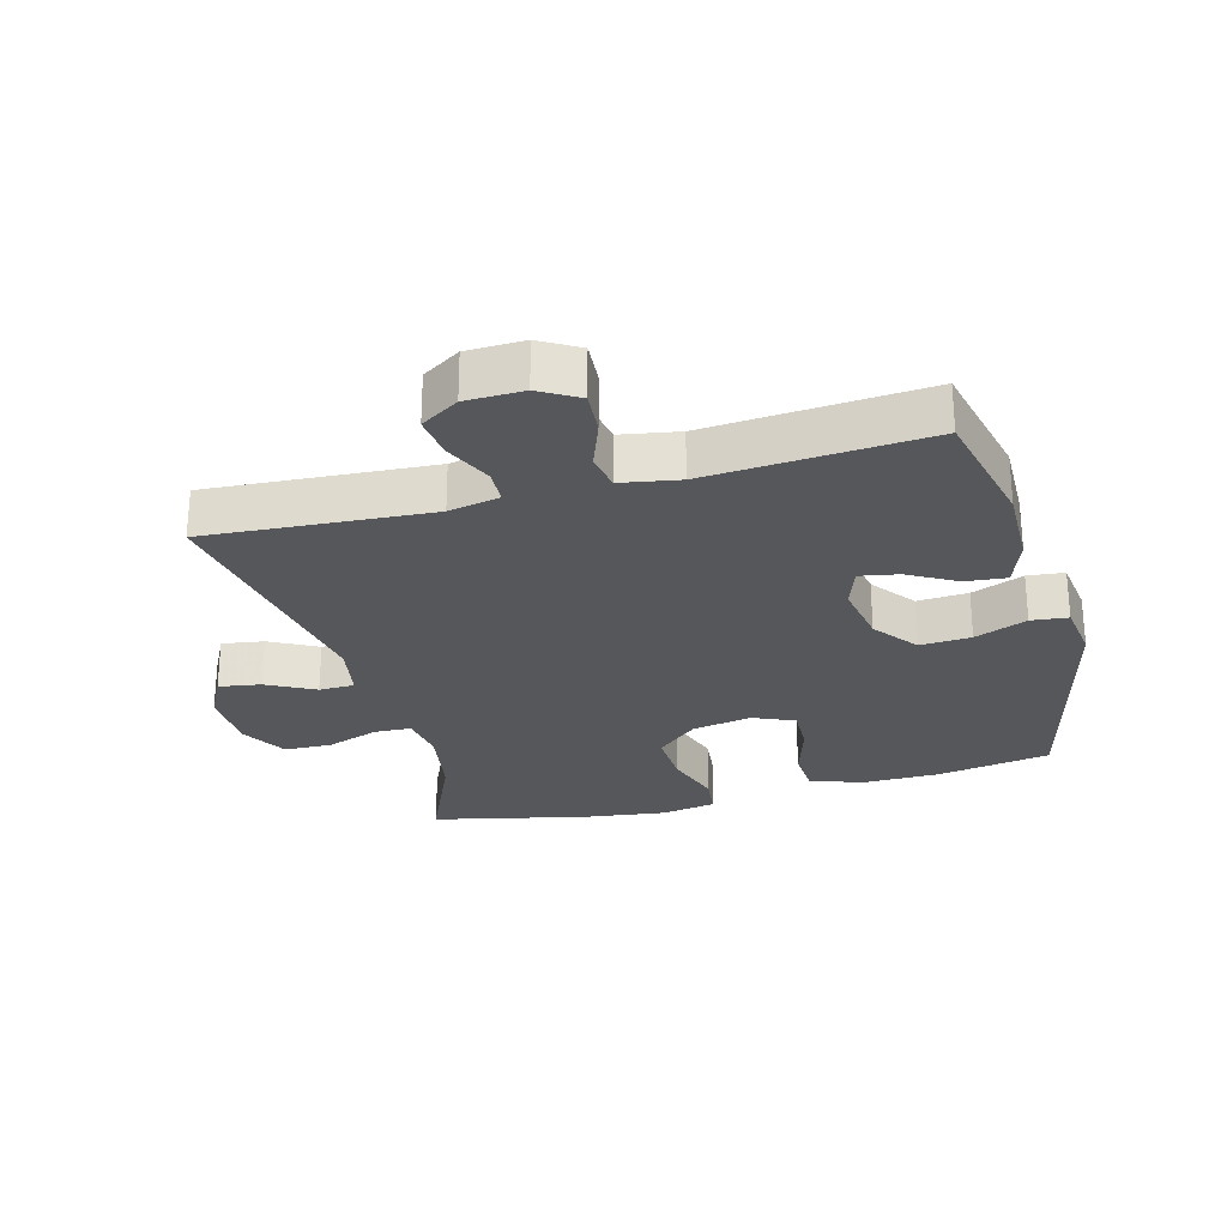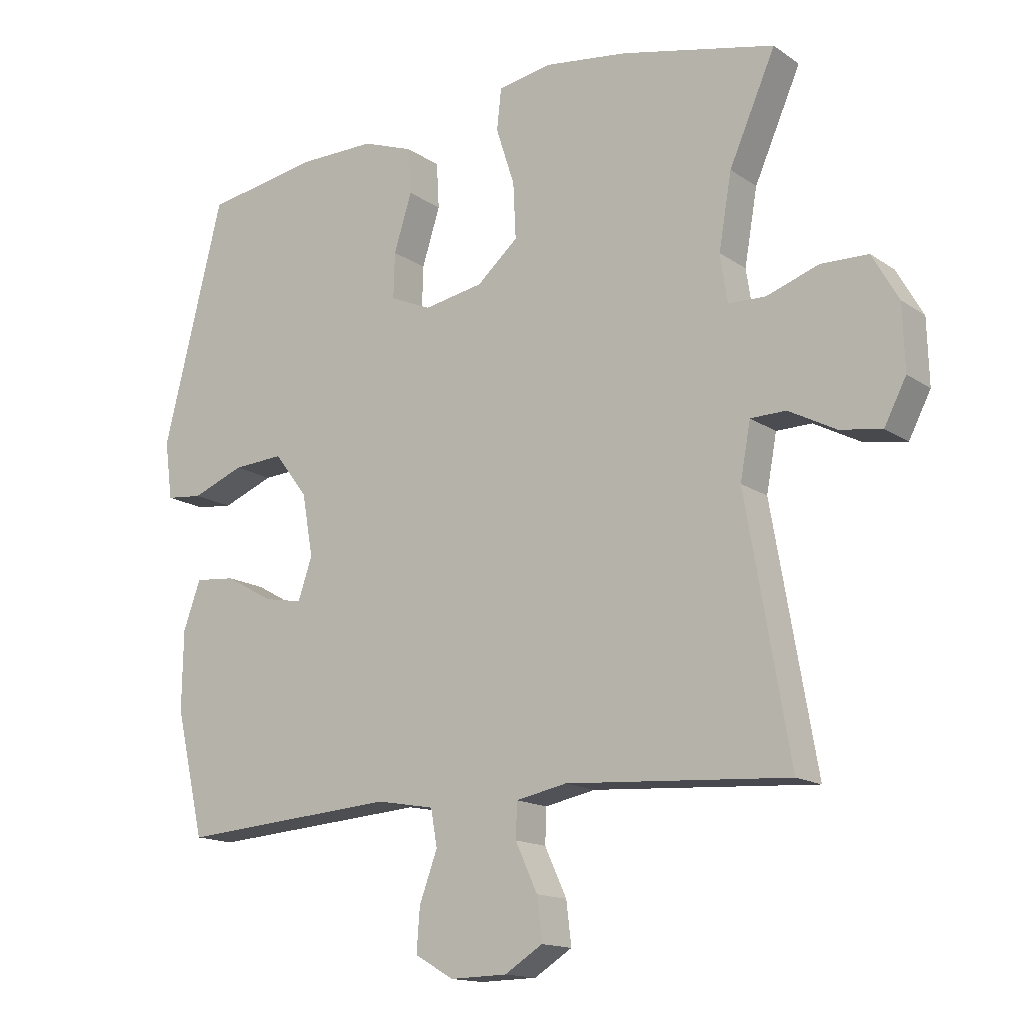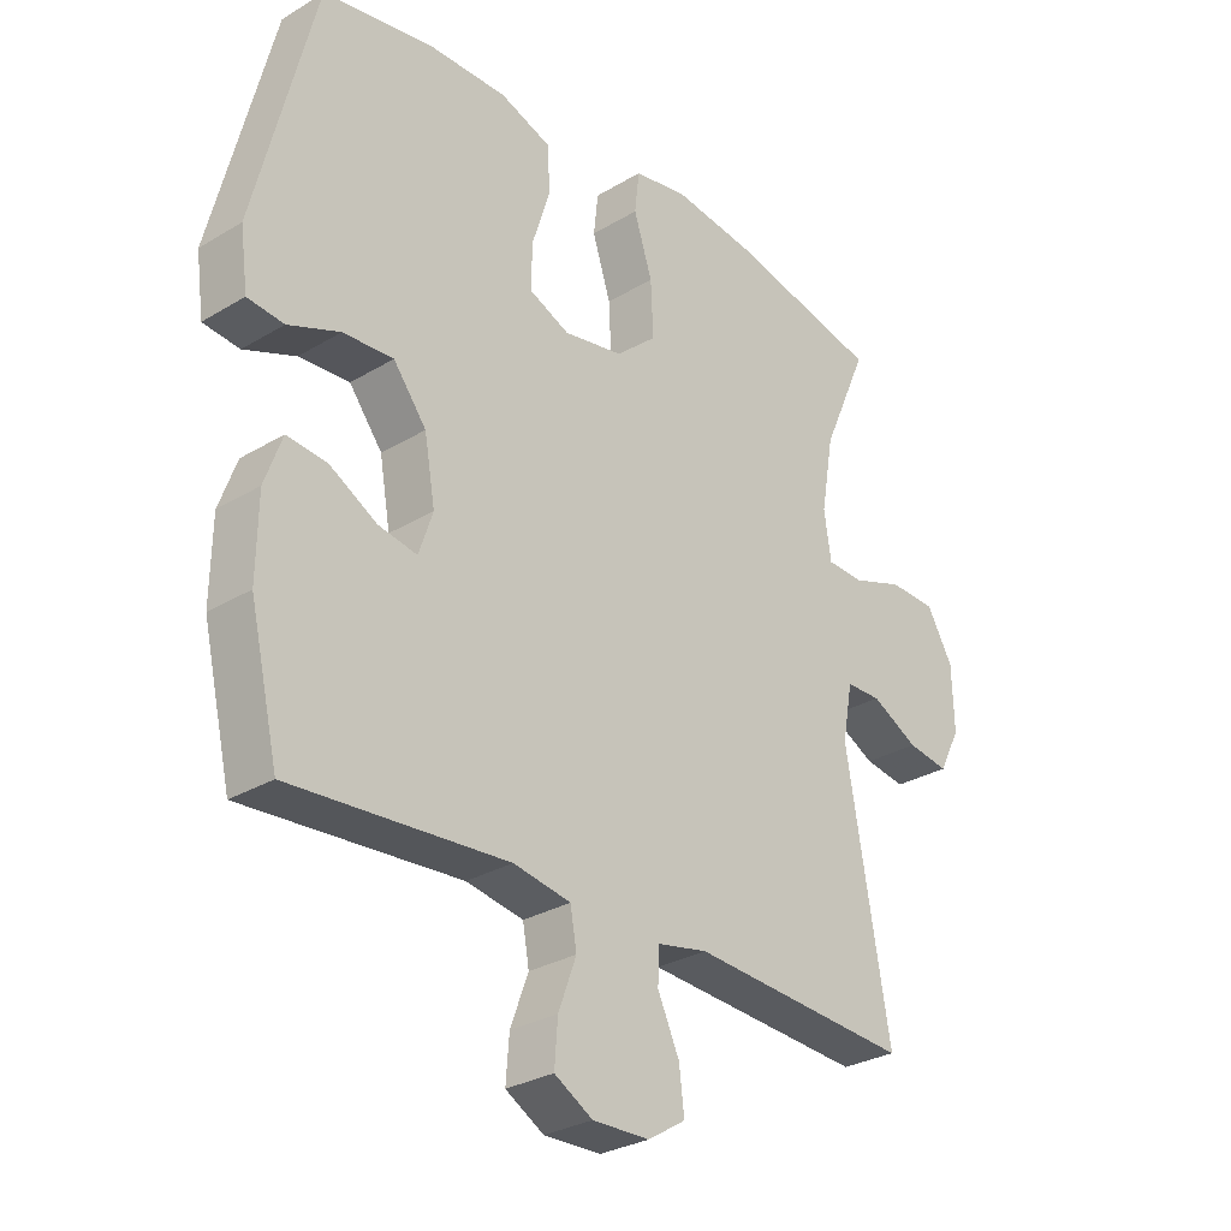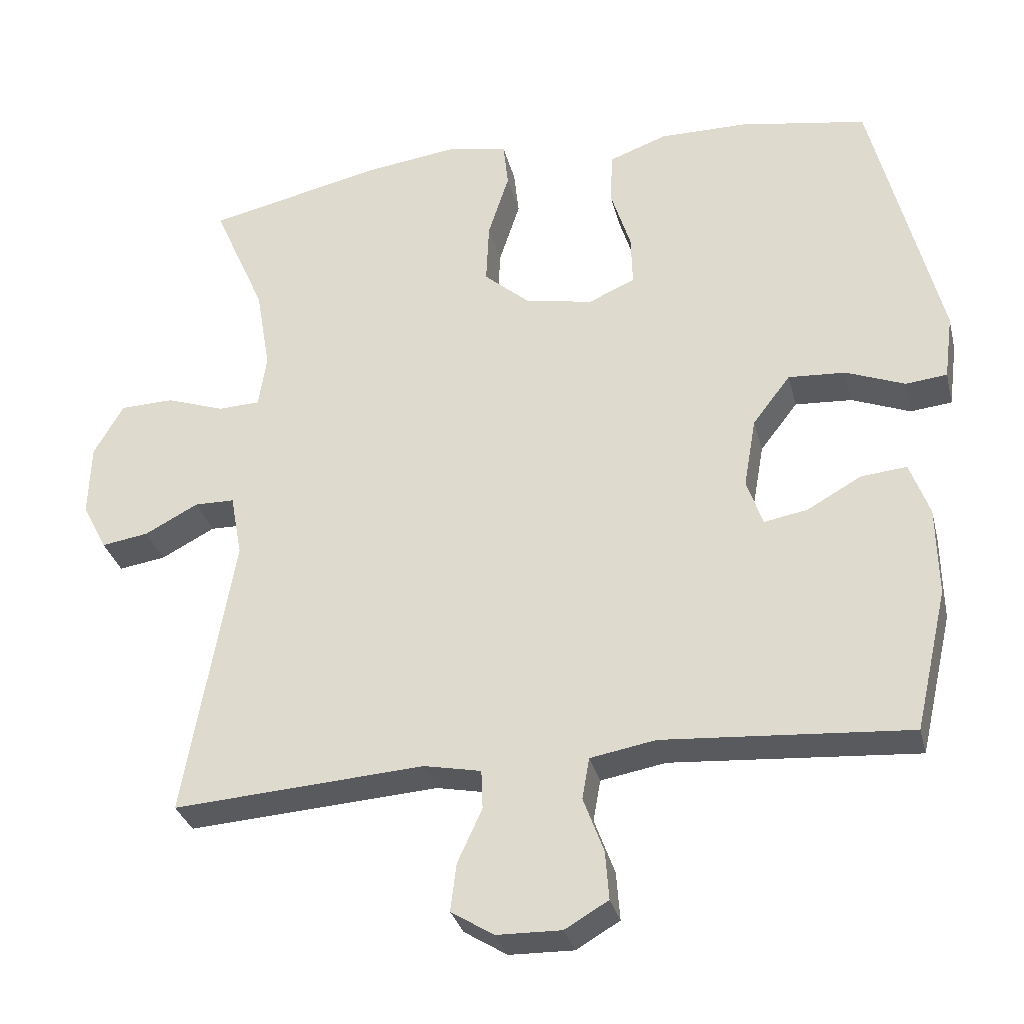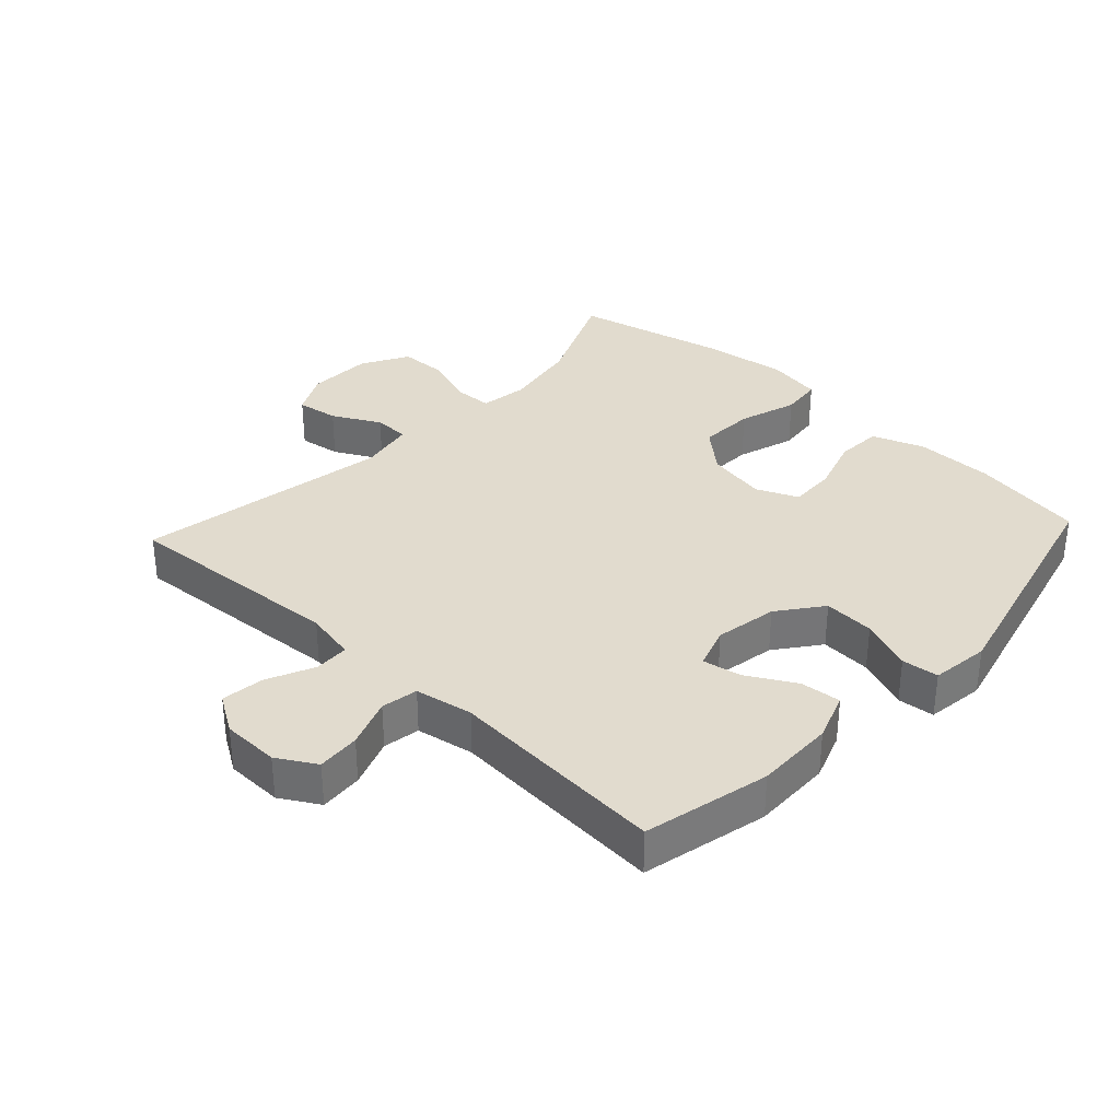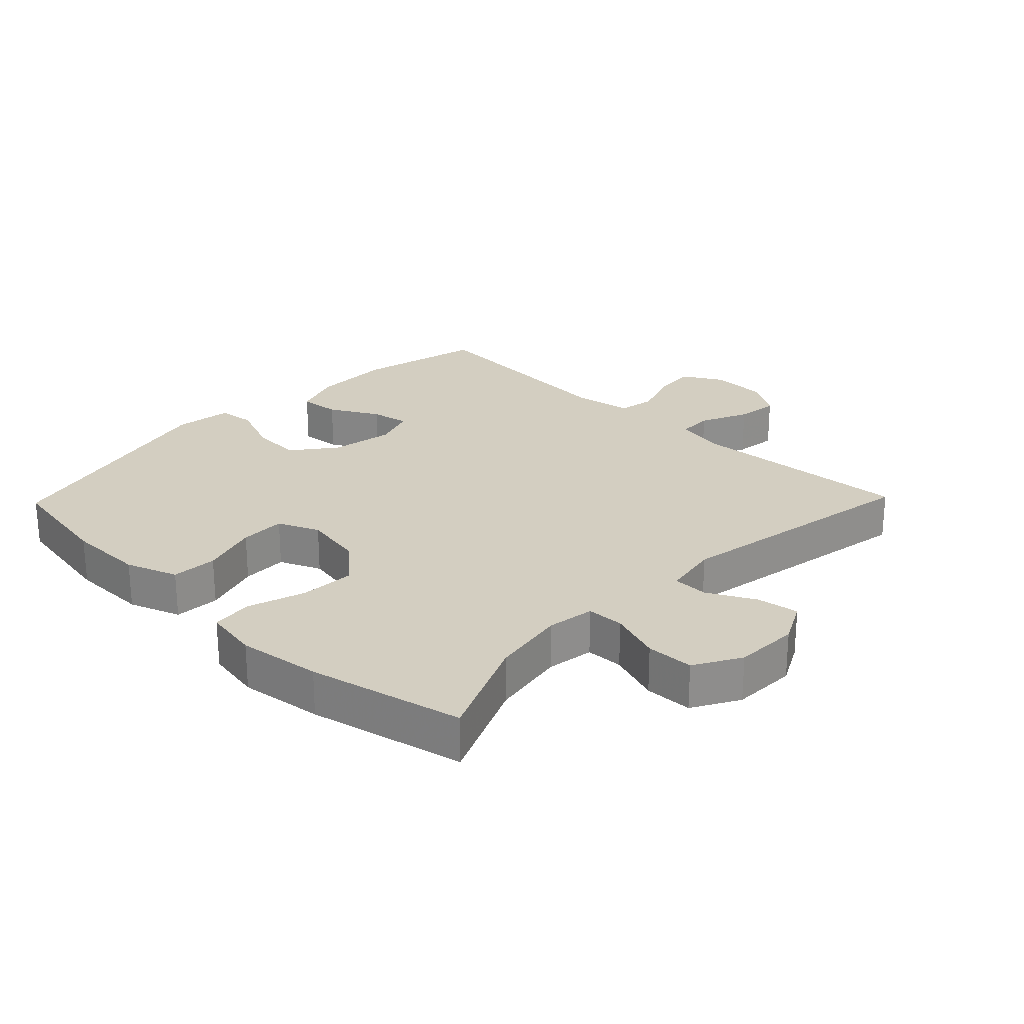
<metadata>
{"format":"obj","ext":"obj","renderer":"f3d","projection":"perspective","resolution":1024,"background":"white","views":[{"elev":-26.9,"azim":-164.8,"up":"+Y"},{"elev":-14.9,"azim":35.1,"up":"+Z"},{"elev":-29.2,"azim":-48.3,"up":"+Z"},{"elev":-31.5,"azim":-166.4,"up":"+Z"},{"elev":33.9,"azim":-137.1,"up":"+Y"},{"elev":25.1,"azim":44.0,"up":"+Y"}]}
</metadata>
<code>
v 0.5 0.07 0.5
v 0.428 0.07 0.336
v 0.408 0.07 0.22
v 0.419 0.07 0.146
v 0.477 0.07 0.144
v 0.558 0.07 0.172
v 0.632 0.07 0.17
v 0.673 0.07 0.098
v 0.676 0.07 -0.002
v 0.642 0.07 -0.068
v 0.577 0.07 -0.058
v 0.503 0.07 -0.019
v 0.448 0.07 -0.02
v 0.432 0.07 -0.107
v 0.5 0.07 -0.5
v 0.153 0.07 -0.477
v 0.074 0.07 -0.493
v 0.072 0.07 -0.547
v 0.106 0.07 -0.621
v 0.114 0.07 -0.687
v 0.055 0.07 -0.724
v -0.034 0.07 -0.726
v -0.094 0.07 -0.691
v -0.089 0.07 -0.624
v -0.061 0.07 -0.548
v -0.071 0.07 -0.491
v -0.161 0.07 -0.475
v -0.5 0.07 -0.5
v -0.545 0.07 -0.305
v -0.543 0.07 -0.182
v -0.516 0.07 -0.107
v -0.453 0.07 -0.113
v -0.378 0.07 -0.155
v -0.318 0.07 -0.166
v -0.296 0.07 -0.101
v -0.313 0.07 -0.004
v -0.365 0.07 0.064
v -0.444 0.07 0.059
v -0.525 0.07 0.027
v -0.582 0.07 0.033
v -0.594 0.07 0.123
v -0.5 0.07 0.5
v -0.324 0.07 0.53
v -0.203 0.07 0.531
v -0.123 0.07 0.502
v -0.119 0.07 0.431
v -0.147 0.07 0.342
v -0.149 0.07 0.271
v -0.085 0.07 0.243
v 0.008 0.07 0.26
v 0.072 0.07 0.316
v 0.068 0.07 0.402
v 0.039 0.07 0.492
v 0.046 0.07 0.556
v 0.131 0.07 0.571
v 0.26 0.07 0.554
v 0.5 0 0.5
v 0.428 0 0.336
v 0.408 0 0.22
v 0.419 0 0.146
v 0.477 0 0.144
v 0.558 0 0.172
v 0.632 0 0.17
v 0.673 0 0.098
v 0.676 0 -0.002
v 0.642 0 -0.068
v 0.577 0 -0.058
v 0.503 0 -0.019
v 0.448 0 -0.02
v 0.432 0 -0.107
v 0.5 0 -0.5
v 0.153 0 -0.477
v 0.074 0 -0.493
v 0.072 0 -0.547
v 0.106 0 -0.621
v 0.114 0 -0.687
v 0.055 0 -0.724
v -0.034 0 -0.726
v -0.094 0 -0.691
v -0.089 0 -0.624
v -0.061 0 -0.548
v -0.071 0 -0.491
v -0.161 0 -0.475
v -0.5 0 -0.5
v -0.545 0 -0.305
v -0.543 0 -0.182
v -0.516 0 -0.107
v -0.453 0 -0.113
v -0.378 0 -0.155
v -0.318 0 -0.166
v -0.296 0 -0.101
v -0.313 0 -0.004
v -0.365 0 0.064
v -0.444 0 0.059
v -0.525 0 0.027
v -0.582 0 0.033
v -0.594 0 0.123
v -0.5 0 0.5
v -0.324 0 0.53
v -0.203 0 0.531
v -0.123 0 0.502
v -0.119 0 0.431
v -0.147 0 0.342
v -0.149 0 0.271
v -0.085 0 0.243
v 0.008 0 0.26
v 0.072 0 0.316
v 0.068 0 0.402
v 0.039 0 0.492
v 0.046 0 0.556
v 0.131 0 0.571
v 0.26 0 0.554
f 55 56 1 2
f 52 53 54 55
f 51 52 55 2
f 50 51 2 3
f 49 50 3 4
f 44 45 46 47
f 44 47 48
f 43 44 48
f 42 43 48
f 41 42 48
f 38 39 40 41
f 37 38 41 48
f 36 37 48 49
f 30 31 32 33
f 30 33 34
f 27 28 29 30
f 26 27 30 34
f 22 23 24 25
f 20 21 22 25
f 18 19 20 25
f 17 18 25 26
f 16 17 26 34
f 14 15 16 34
f 9 10 11 12
f 9 12 13
f 8 9 13
f 5 6 7 8
f 4 5 8 13
f 35 36 49 4
f 14 34 35
f 4 13 14 35
f 58 57 112 111
f 111 110 109 108
f 58 111 108 107
f 59 58 107 106
f 60 59 106 105
f 103 102 101 100
f 104 103 100
f 104 100 99
f 104 99 98
f 104 98 97
f 97 96 95 94
f 104 97 94 93
f 105 104 93 92
f 89 88 87 86
f 90 89 86
f 86 85 84 83
f 90 86 83 82
f 81 80 79 78
f 81 78 77 76
f 81 76 75 74
f 82 81 74 73
f 90 82 73 72
f 90 72 71 70
f 68 67 66 65
f 69 68 65
f 69 65 64
f 64 63 62 61
f 69 64 61 60
f 60 105 92 91
f 91 90 70
f 91 70 69 60
f 1 57 58 2
f 2 58 59 3
f 3 59 60 4
f 4 60 61 5
f 5 61 62 6
f 6 62 63 7
f 7 63 64 8
f 8 64 65 9
f 9 65 66 10
f 10 66 67 11
f 11 67 68 12
f 12 68 69 13
f 13 69 70 14
f 14 70 71 15
f 15 71 72 16
f 16 72 73 17
f 17 73 74 18
f 18 74 75 19
f 19 75 76 20
f 20 76 77 21
f 21 77 78 22
f 22 78 79 23
f 23 79 80 24
f 24 80 81 25
f 25 81 82 26
f 26 82 83 27
f 27 83 84 28
f 28 84 85 29
f 29 85 86 30
f 30 86 87 31
f 31 87 88 32
f 32 88 89 33
f 33 89 90 34
f 34 90 91 35
f 35 91 92 36
f 36 92 93 37
f 37 93 94 38
f 38 94 95 39
f 39 95 96 40
f 40 96 97 41
f 41 97 98 42
f 42 98 99 43
f 43 99 100 44
f 44 100 101 45
f 45 101 102 46
f 46 102 103 47
f 47 103 104 48
f 48 104 105 49
f 49 105 106 50
f 50 106 107 51
f 51 107 108 52
f 52 108 109 53
f 53 109 110 54
f 54 110 111 55
f 55 111 112 56
f 56 112 57 1

</code>
